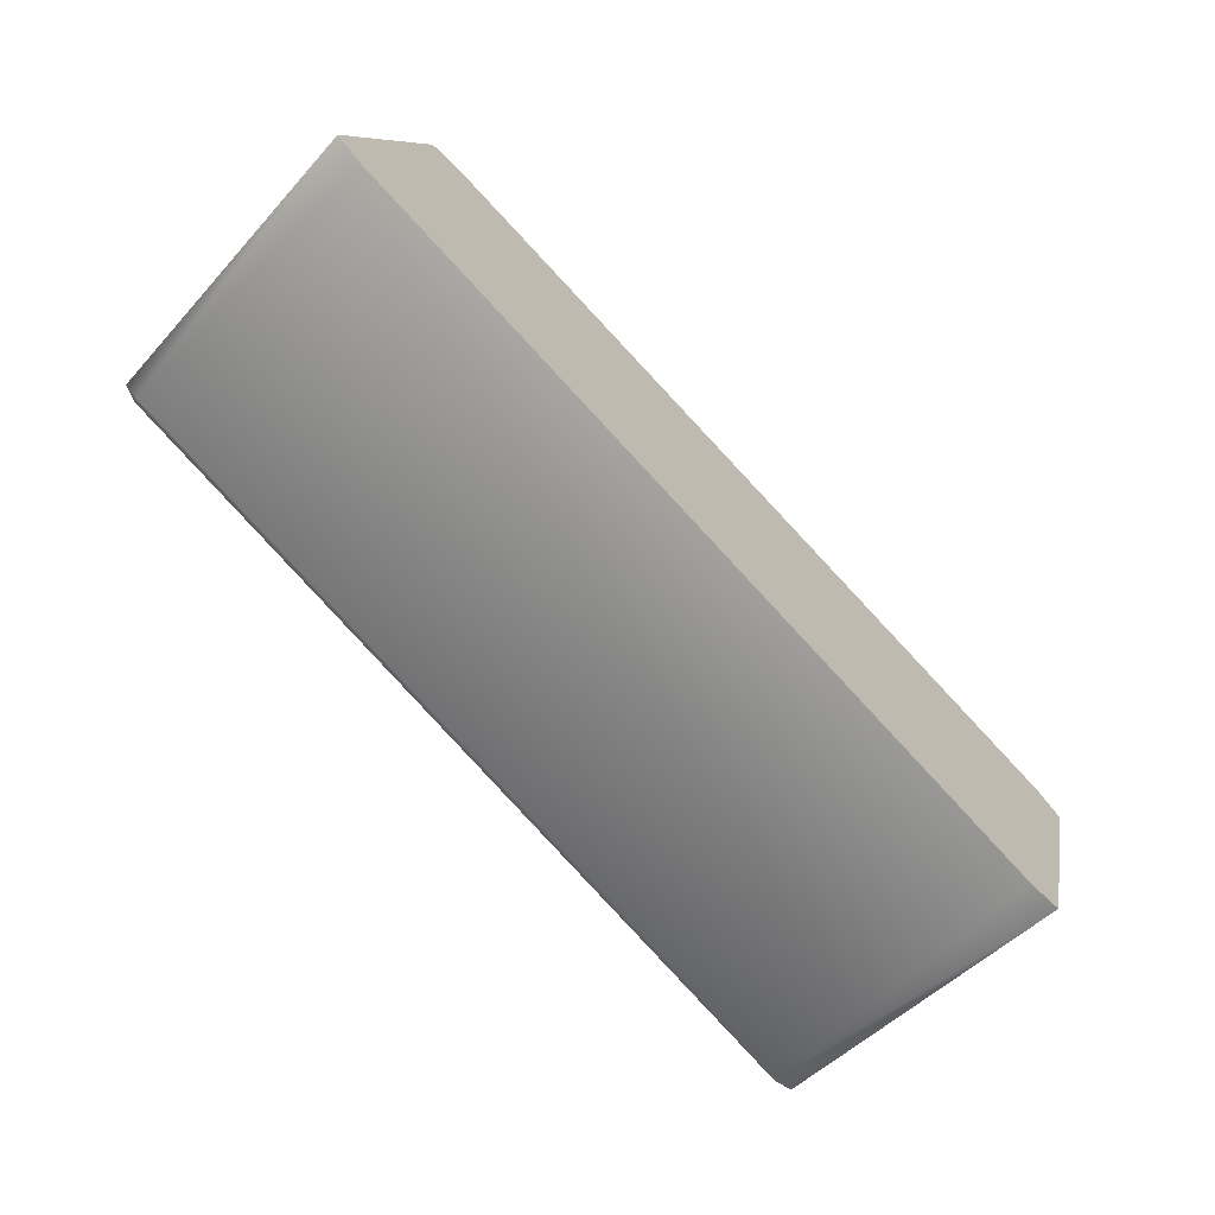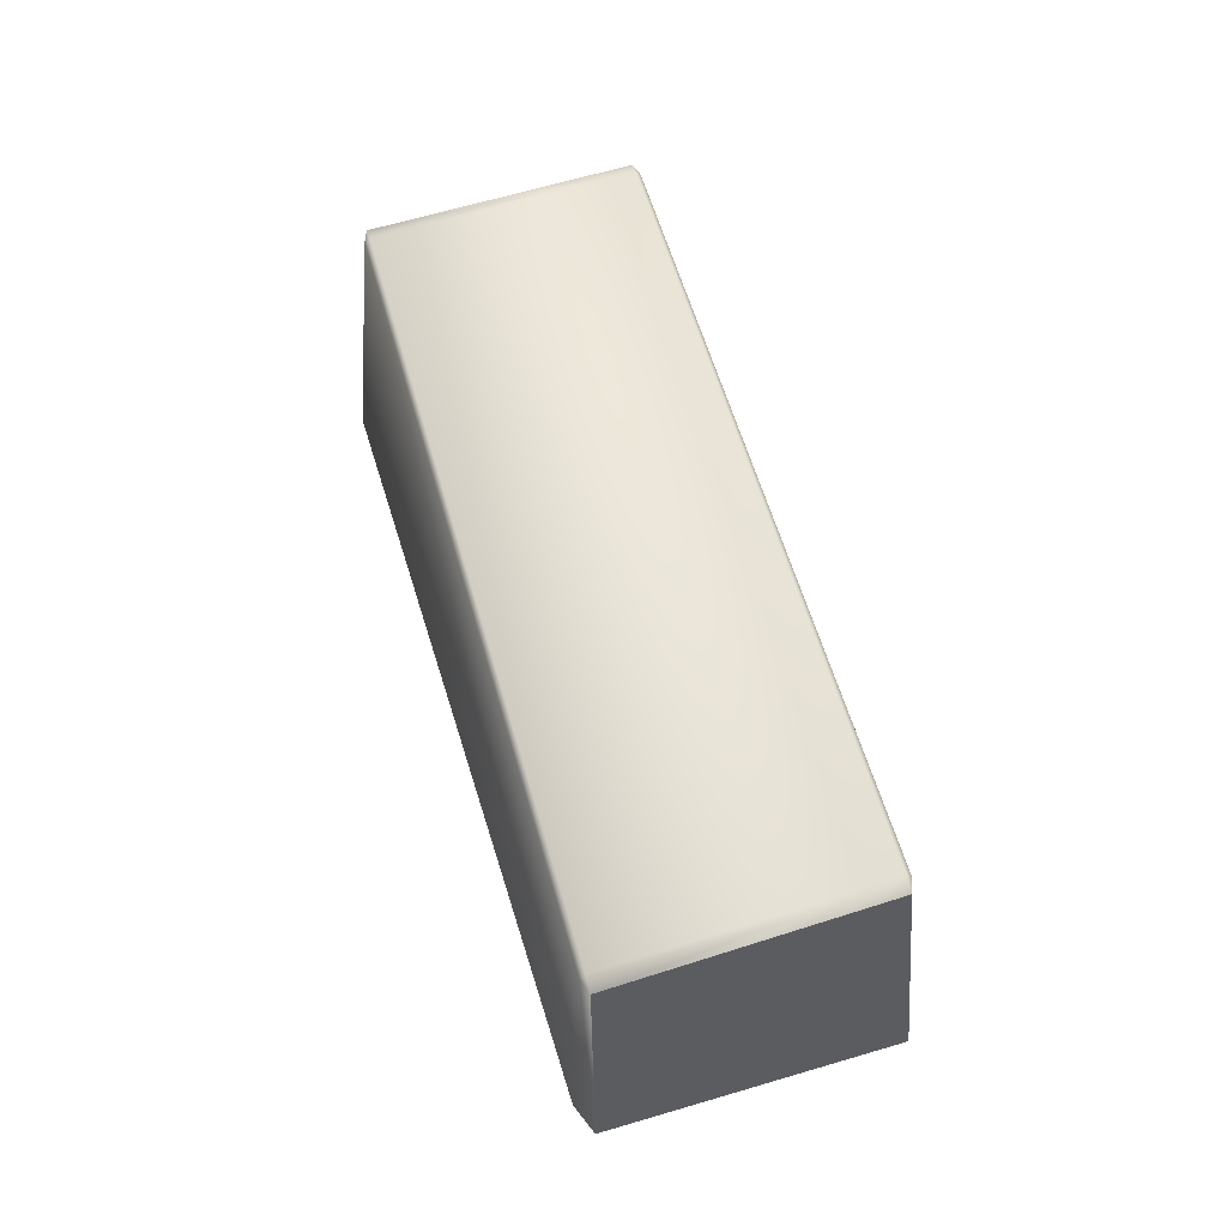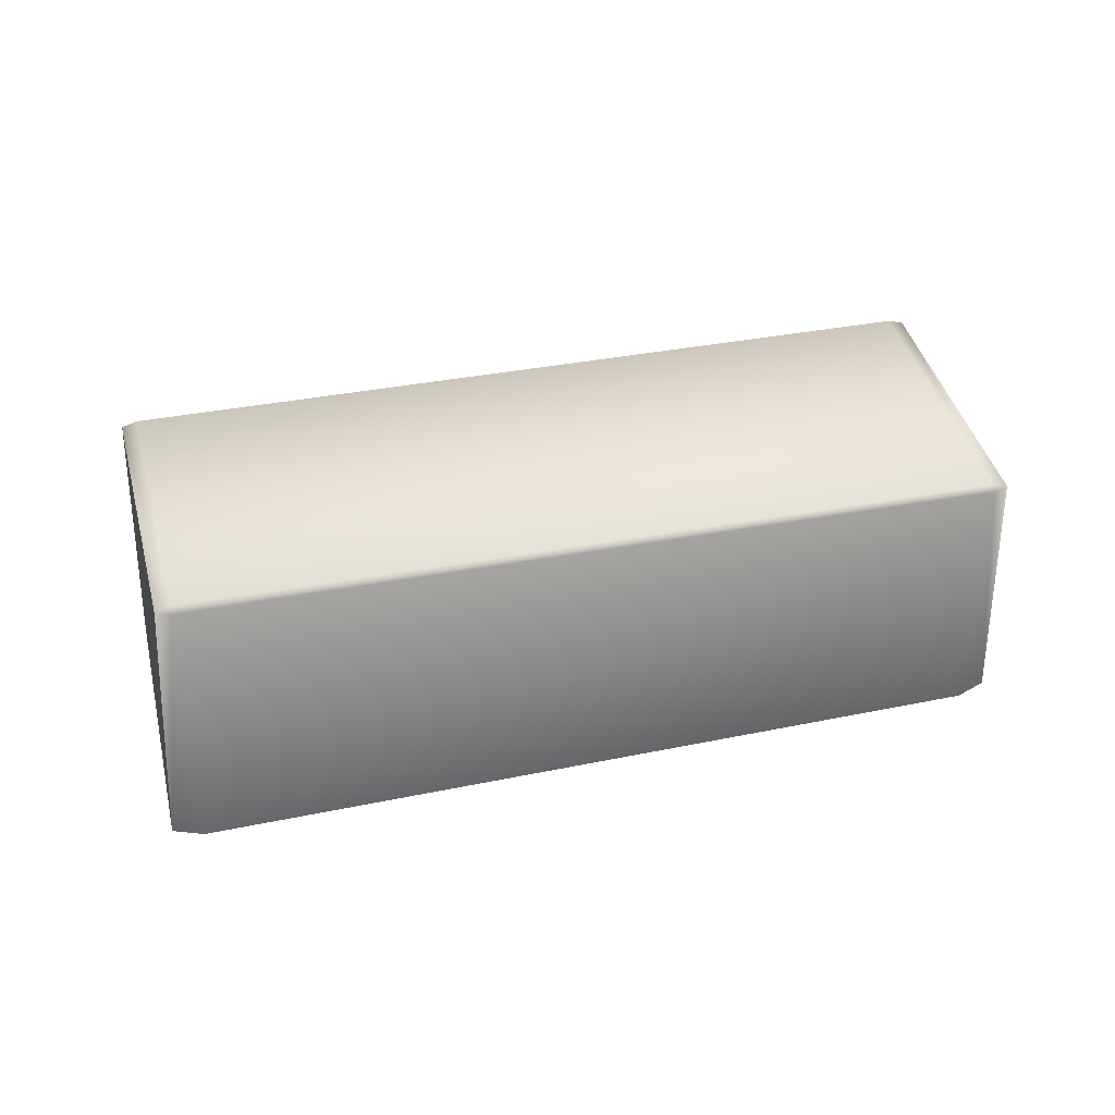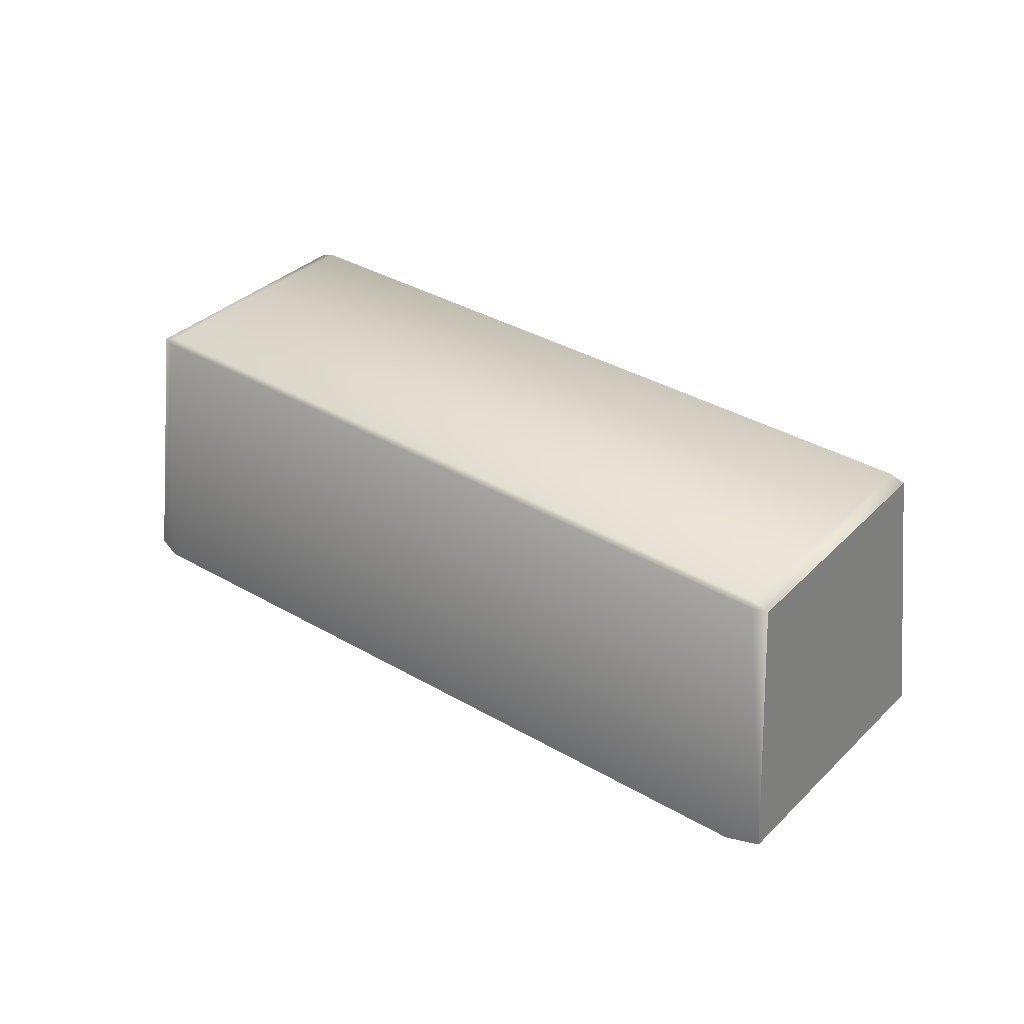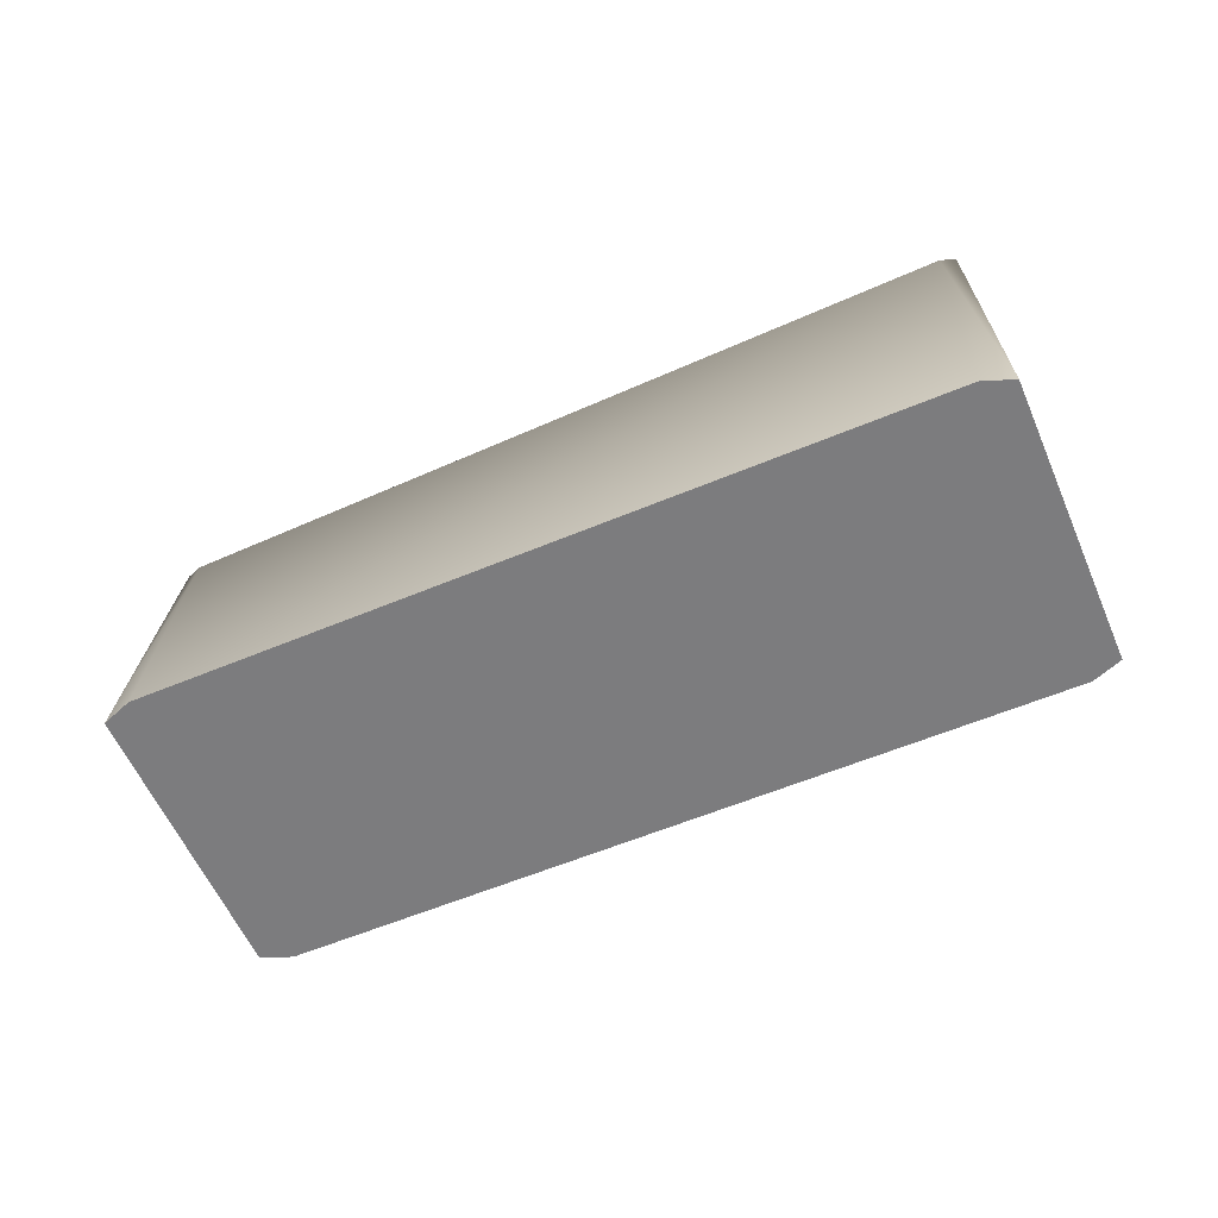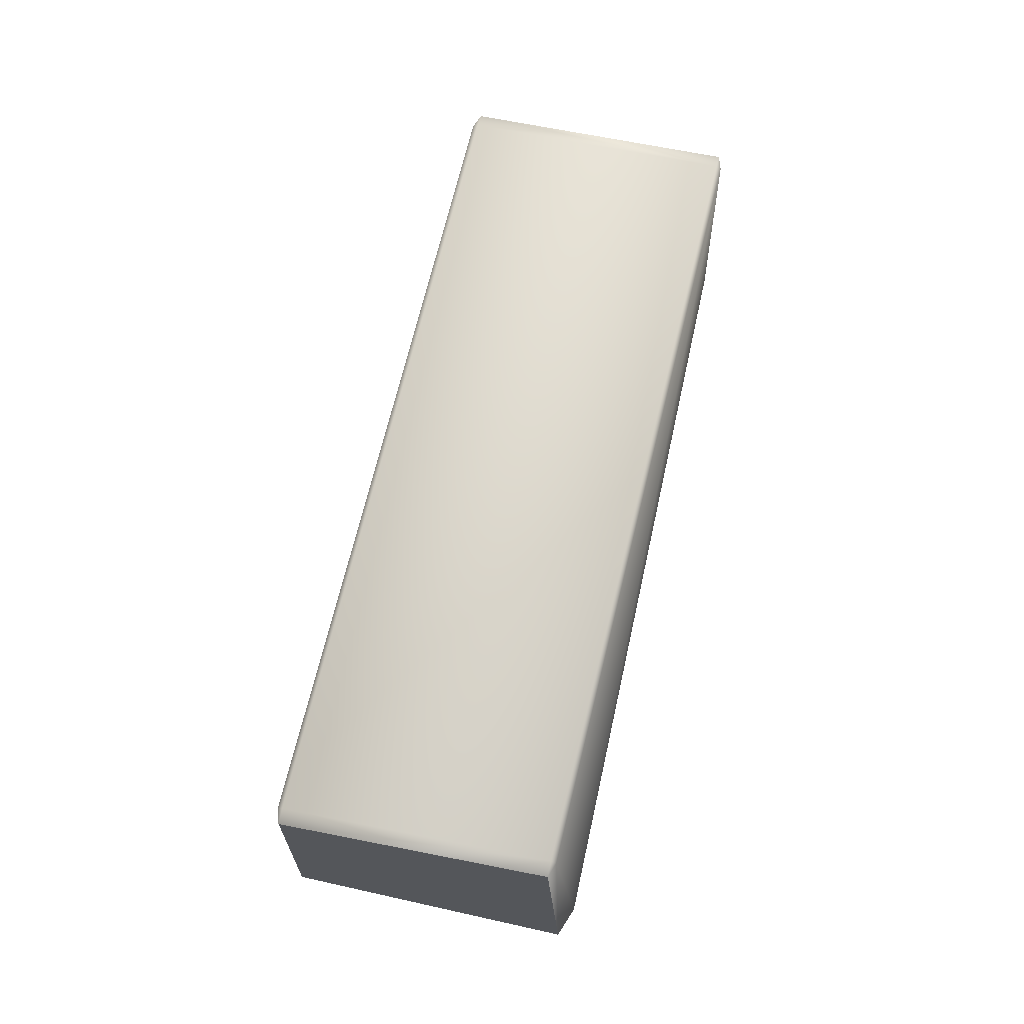
<metadata>
{"format":"obj","ext":"obj","renderer":"f3d","projection":"perspective","resolution":1024,"background":"white","views":[{"elev":-69.3,"azim":-45.0,"up":"+Z"},{"elev":57.9,"azim":88.6,"up":"+Y"},{"elev":43.6,"azim":-177.9,"up":"+Y"},{"elev":33.9,"azim":53.8,"up":"+Y"},{"elev":-58.9,"azim":-141.1,"up":"+Y"},{"elev":71.4,"azim":118.1,"up":"+Y"}]}
</metadata>
<code>
g mesh01
v -9.624 75.92 -0.2135
v 50.85 75.92 -17.1
v -2.861 75.92 24.01
v 57.62 75.92 7.121
v -11.73 75.92 1.319
v -5.46 75.92 23.79
v 53.45 75.92 -16.88
v 59.73 75.92 5.589
v 50.95 98.02 -14.84
v -9.462 98.02 0.5294
v -2.959 98.02 21.75
v 57.46 98.02 6.378
v -10.48 98.02 1.199
v -4.208 98.02 21.65
v 58.47 98.02 5.709
v 52.2 98.02 -14.74
v -9.319 98.43 0.9185
v 51.05 98.43 -14.41
v 57.31 98.43 5.989
v -3.056 98.43 21.32
f 10 9 2 1
f 4 12 11 3
f 6 14 13 5
f 16 15 8 7
f 20 19 18 17
f 9 16 7 2
f 17 18 9 10
f 5 13 10 1
f 11 14 6 3
f 12 19 20 11
f 8 15 12 4
f 14 20 17 13
f 18 19 15 16
f 10 13 17
f 14 11 20
f 16 9 18
f 12 15 19
f 2 5 1
f 7 6 2
f 6 5 2
f 7 4 3
f 6 7 3
f 7 8 4

</code>
